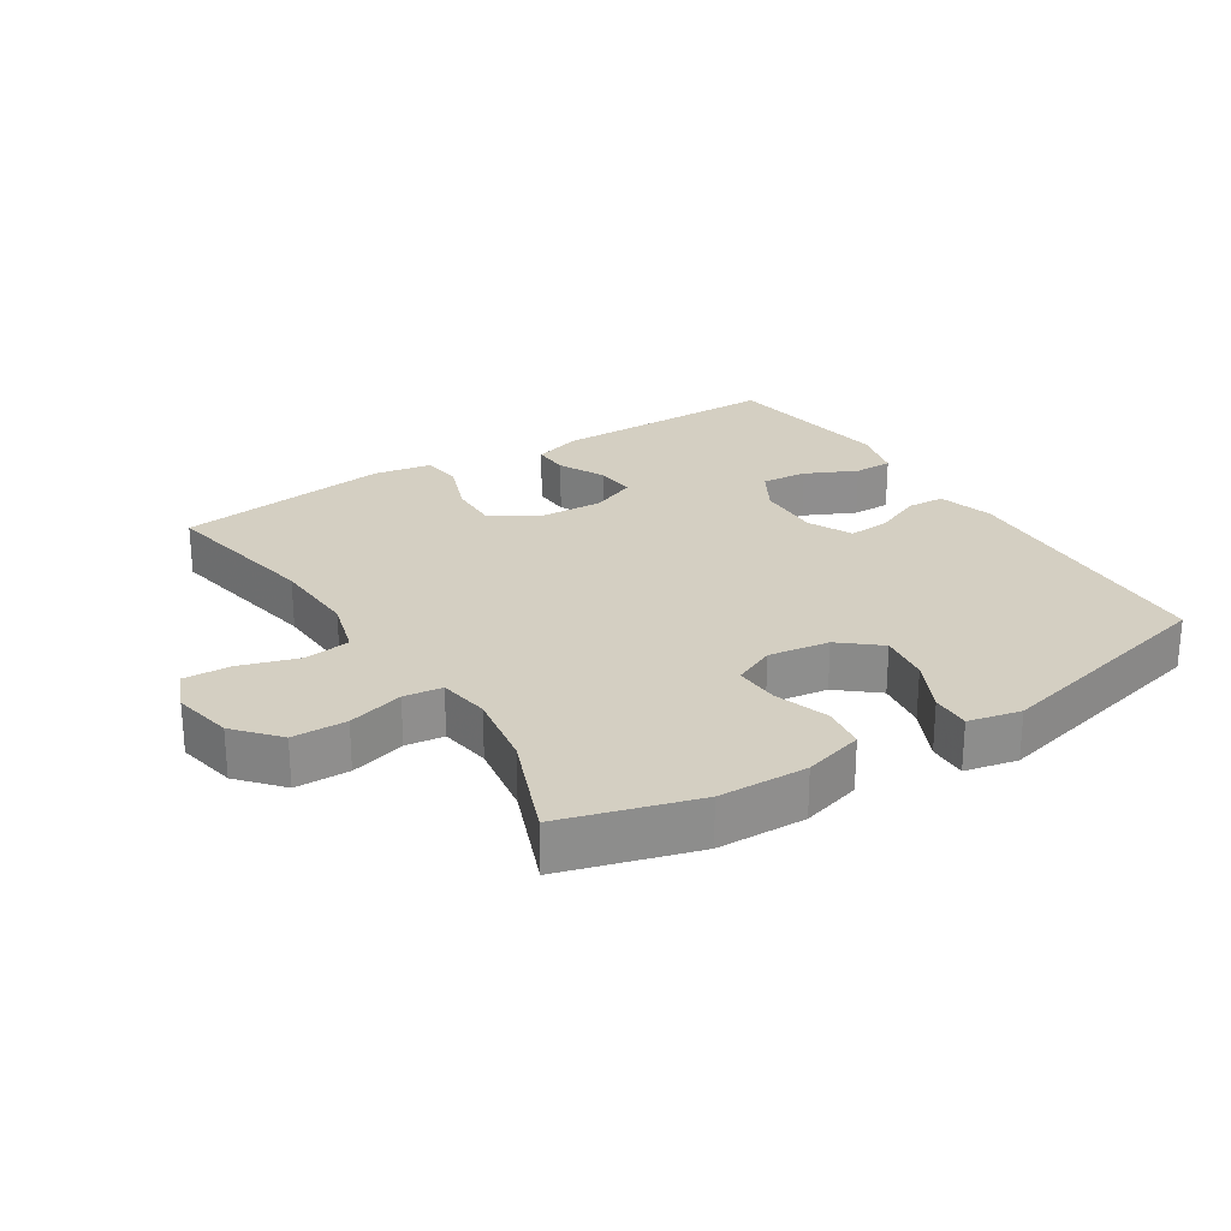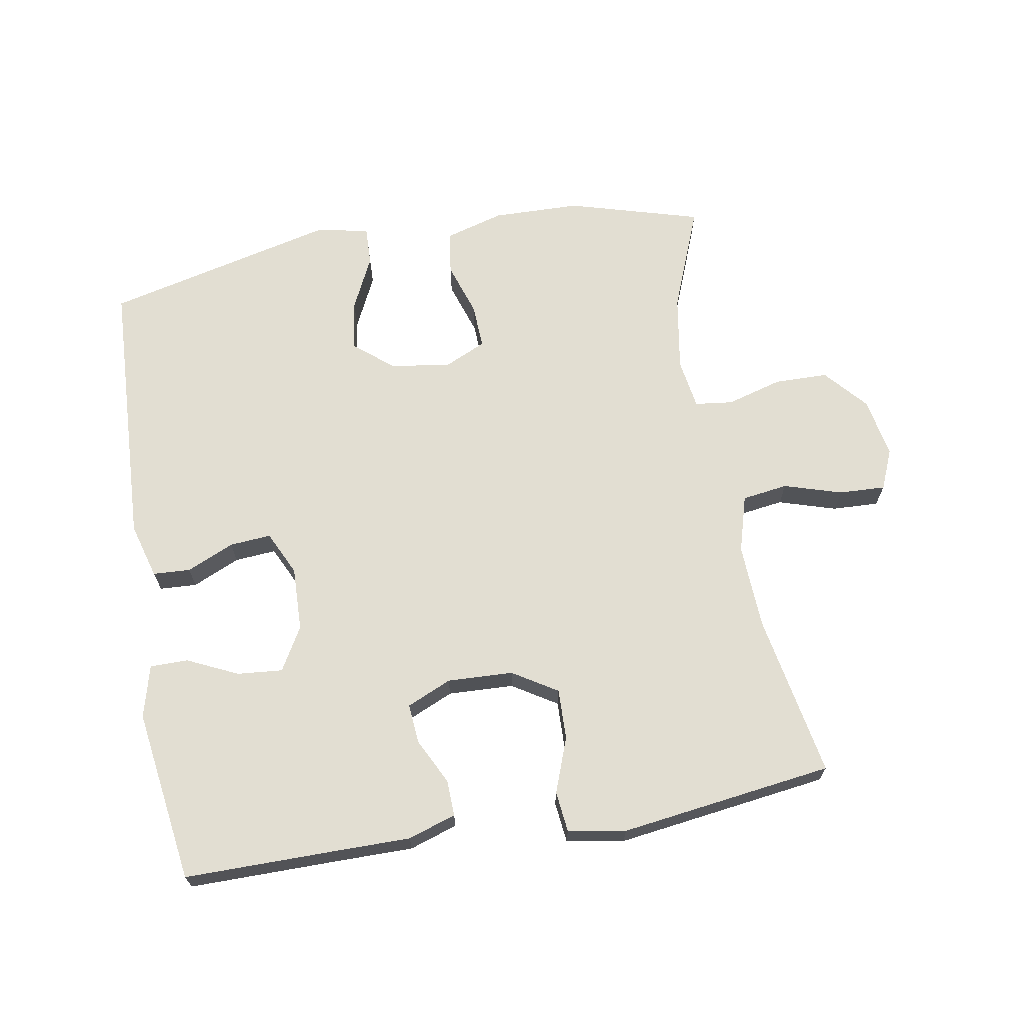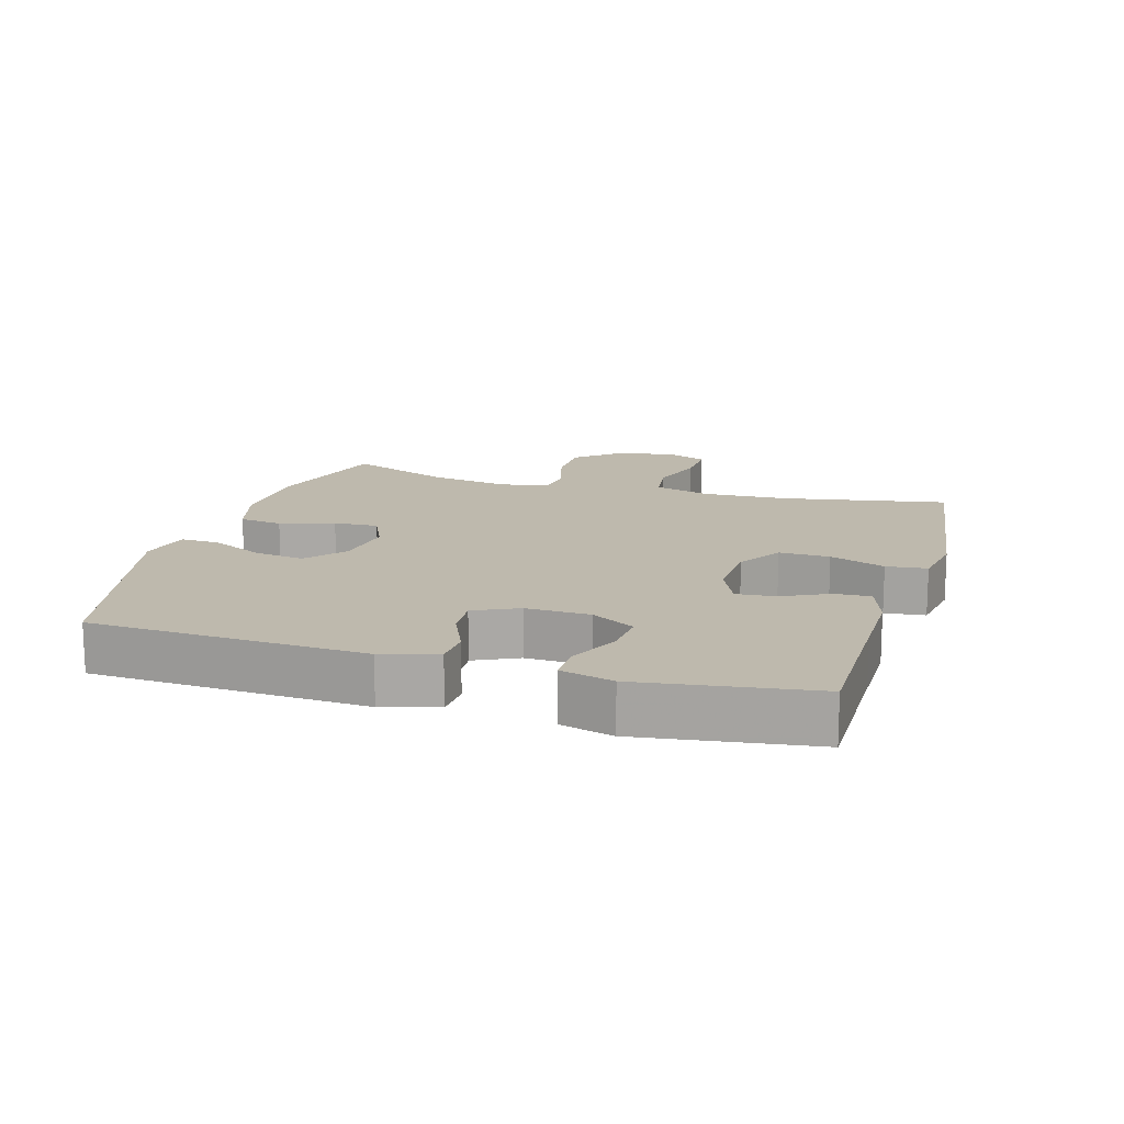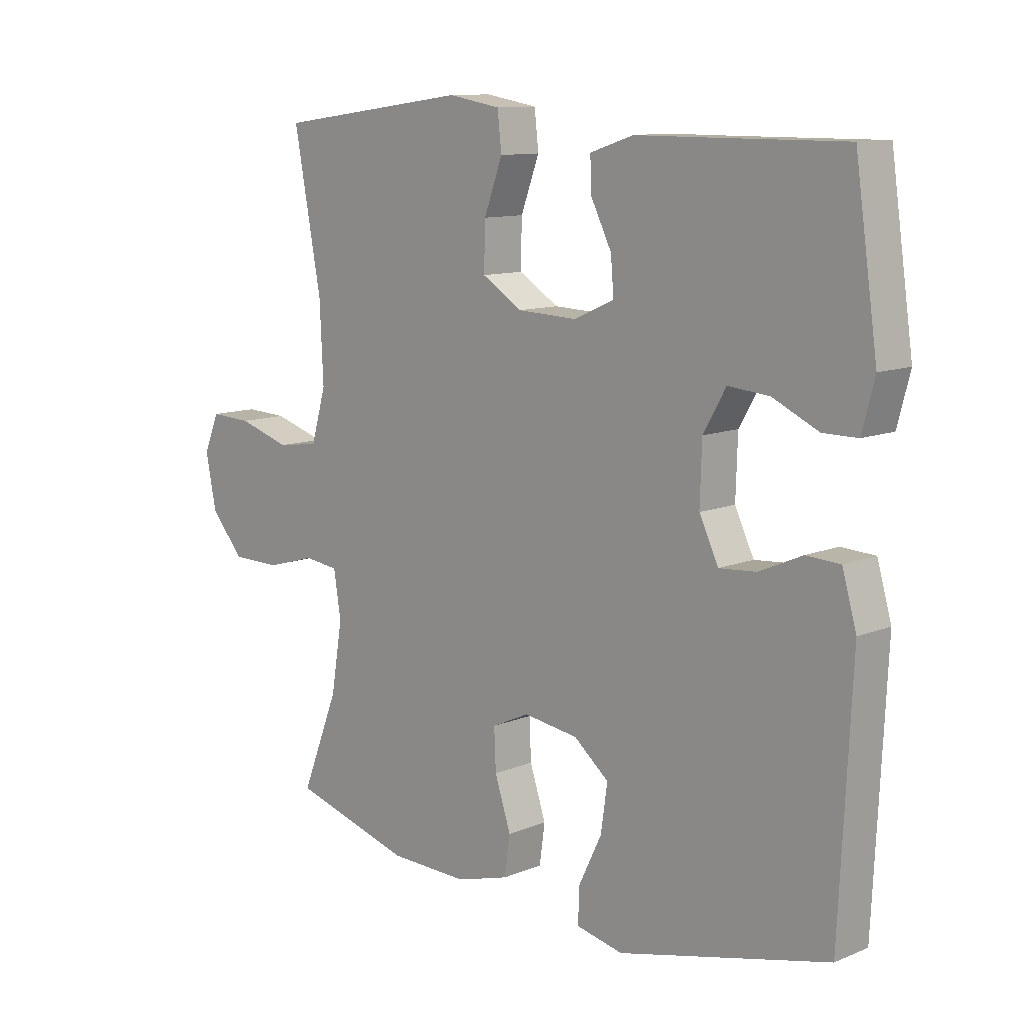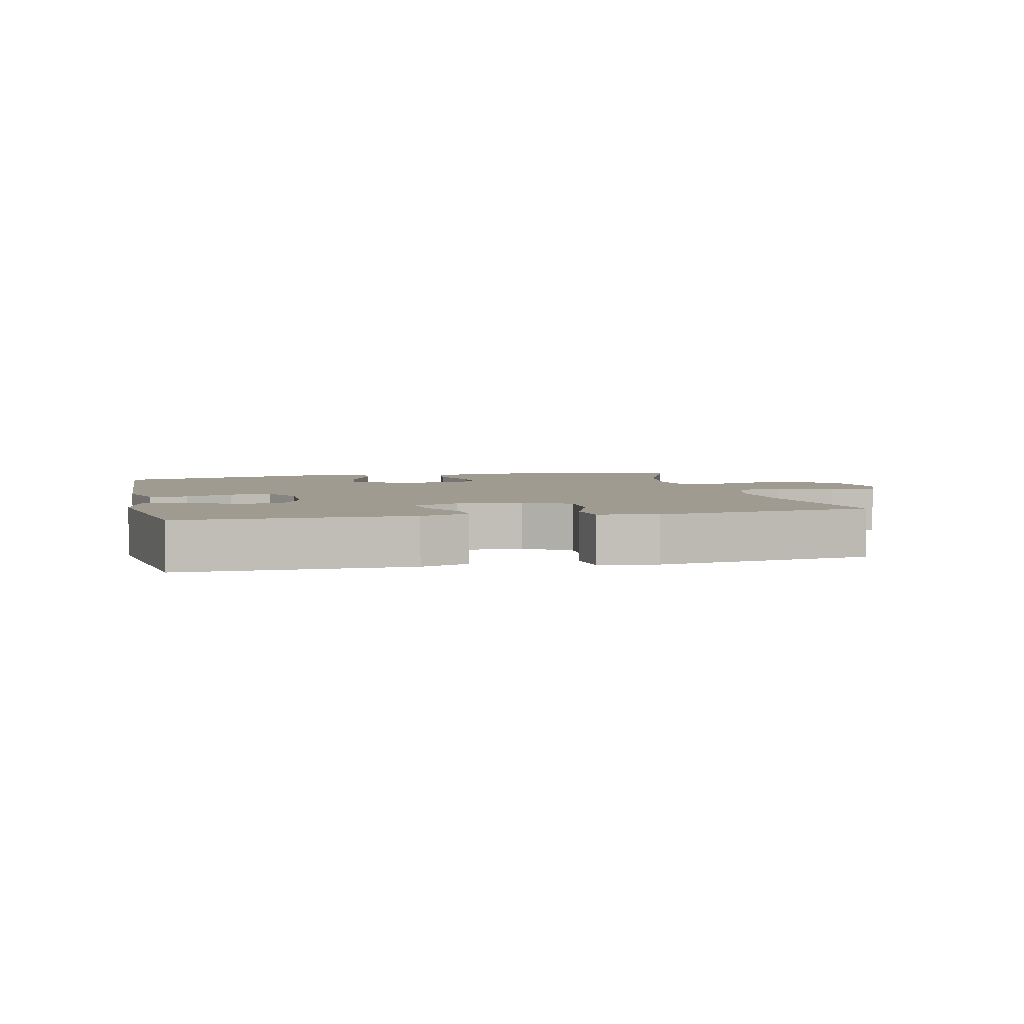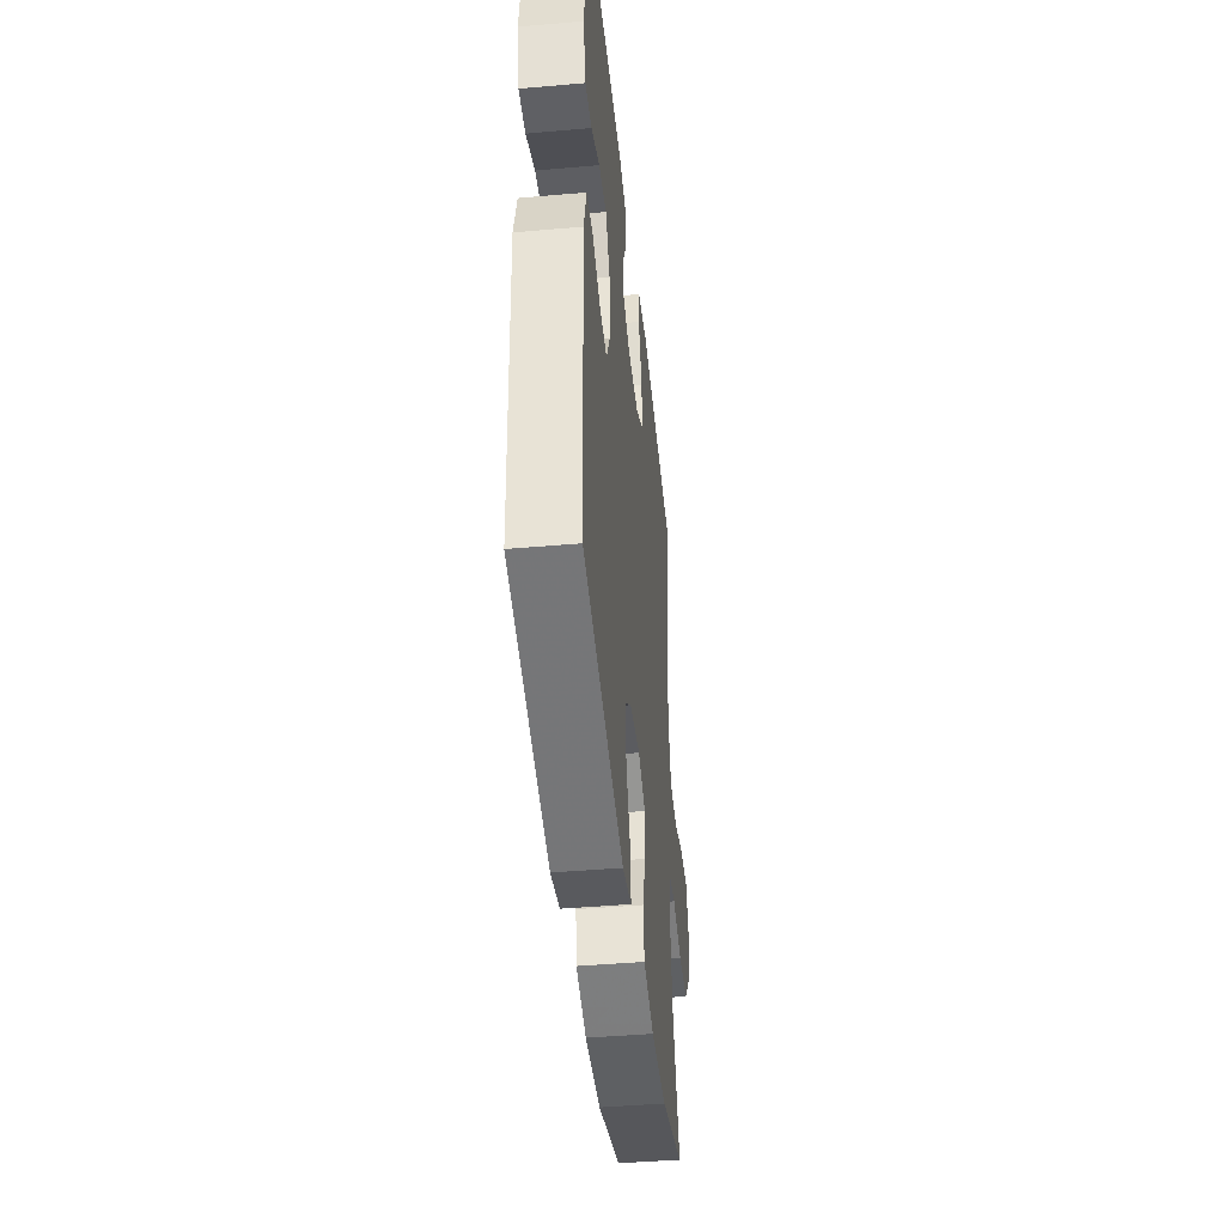
<metadata>
{"format":"obj","ext":"obj","renderer":"f3d","projection":"perspective","resolution":1024,"background":"white","views":[{"elev":25.4,"azim":147.7,"up":"+Y"},{"elev":67.8,"azim":-9.8,"up":"+Y"},{"elev":15.1,"azim":-73.4,"up":"+Y"},{"elev":11.0,"azim":-135.1,"up":"+Z"},{"elev":4.1,"azim":-13.0,"up":"+Y"},{"elev":-43.4,"azim":-84.1,"up":"+Z"}]}
</metadata>
<code>
v 0.5 0.07 -0.5
v 0.298 0.07 -0.558
v 0.164 0.07 -0.561
v 0.074 0.07 -0.535
v 0.065 0.07 -0.469
v 0.092 0.07 -0.387
v 0.095 0.07 -0.319
v 0.032 0.07 -0.29
v -0.06 0.07 -0.303
v -0.119 0.07 -0.352
v -0.108 0.07 -0.429
v -0.069 0.07 -0.51
v -0.067 0.07 -0.569
v -0.146 0.07 -0.586
v -0.5 0.07 -0.5
v -0.52 0.07 -0.083
v -0.496 0.07 0.001
v -0.439 0.07 0.004
v -0.367 0.07 -0.028
v -0.304 0.07 -0.033
v -0.272 0.07 0.034
v -0.275 0.07 0.132
v -0.313 0.07 0.198
v -0.382 0.07 0.192
v -0.459 0.07 0.156
v -0.517 0.07 0.156
v -0.538 0.07 0.236
v -0.5 0.07 0.5
v -0.27 0.07 0.499
v -0.154 0.07 0.499
v -0.081 0.07 0.475
v -0.083 0.07 0.42
v -0.118 0.07 0.35
v -0.123 0.07 0.29
v -0.055 0.07 0.26
v 0.045 0.07 0.264
v 0.113 0.07 0.306
v 0.111 0.07 0.383
v 0.08 0.07 0.467
v 0.087 0.07 0.529
v 0.175 0.07 0.544
v 0.5 0.07 0.5
v 0.454 0.07 0.251
v 0.448 0.07 0.121
v 0.473 0.07 0.034
v 0.543 0.07 0.024
v 0.631 0.07 0.051
v 0.702 0.07 0.054
v 0.728 0.07 -0.008
v 0.71 0.07 -0.099
v 0.654 0.07 -0.163
v 0.572 0.07 -0.164
v 0.488 0.07 -0.14
v 0.43 0.07 -0.147
v 0.418 0.07 -0.224
v 0.437 0.07 -0.34
v 0.5 0 -0.5
v 0.298 0 -0.558
v 0.164 0 -0.561
v 0.074 0 -0.535
v 0.065 0 -0.469
v 0.092 0 -0.387
v 0.095 0 -0.319
v 0.032 0 -0.29
v -0.06 0 -0.303
v -0.119 0 -0.352
v -0.108 0 -0.429
v -0.069 0 -0.51
v -0.067 0 -0.569
v -0.146 0 -0.586
v -0.5 0 -0.5
v -0.52 0 -0.083
v -0.496 0 0.001
v -0.439 0 0.004
v -0.367 0 -0.028
v -0.304 0 -0.033
v -0.272 0 0.034
v -0.275 0 0.132
v -0.313 0 0.198
v -0.382 0 0.192
v -0.459 0 0.156
v -0.517 0 0.156
v -0.538 0 0.236
v -0.5 0 0.5
v -0.27 0 0.499
v -0.154 0 0.499
v -0.081 0 0.475
v -0.083 0 0.42
v -0.118 0 0.35
v -0.123 0 0.29
v -0.055 0 0.26
v 0.045 0 0.264
v 0.113 0 0.306
v 0.111 0 0.383
v 0.08 0 0.467
v 0.087 0 0.529
v 0.175 0 0.544
v 0.5 0 0.5
v 0.454 0 0.251
v 0.448 0 0.121
v 0.473 0 0.034
v 0.543 0 0.024
v 0.631 0 0.051
v 0.702 0 0.054
v 0.728 0 -0.008
v 0.71 0 -0.099
v 0.654 0 -0.163
v 0.572 0 -0.164
v 0.488 0 -0.14
v 0.43 0 -0.147
v 0.418 0 -0.224
v 0.437 0 -0.34
f 51 52 53
f 50 51 53
f 49 50 53
f 48 49 53
f 47 48 53
f 46 47 53
f 45 46 53 54
f 44 45 54
f 43 44 54 55
f 41 42 43
f 40 41 43
f 39 40 43
f 38 39 43
f 37 38 43 55
f 31 32 33
f 30 31 33
f 29 30 33
f 28 29 33
f 27 28 33
f 26 27 33
f 25 26 33
f 24 25 33
f 23 24 33 34
f 22 23 34 35
f 17 18 19
f 16 17 19
f 15 16 19
f 14 15 19
f 13 14 19
f 12 13 19
f 11 12 19
f 10 11 19 20
f 9 10 20 21
f 4 5 6
f 3 4 6
f 2 3 6
f 1 2 6
f 56 1 6
f 56 6 7
f 56 7 8
f 55 56 8
f 37 55 8
f 36 37 8
f 22 35 36
f 21 22 36
f 9 21 36
f 8 9 36
f 109 108 107
f 109 107 106
f 109 106 105
f 109 105 104
f 109 104 103
f 109 103 102
f 110 109 102 101
f 110 101 100
f 111 110 100 99
f 99 98 97
f 99 97 96
f 99 96 95
f 99 95 94
f 111 99 94 93
f 89 88 87
f 89 87 86
f 89 86 85
f 89 85 84
f 89 84 83
f 89 83 82
f 89 82 81
f 89 81 80
f 90 89 80 79
f 91 90 79 78
f 75 74 73
f 75 73 72
f 75 72 71
f 75 71 70
f 75 70 69
f 75 69 68
f 75 68 67
f 76 75 67 66
f 77 76 66 65
f 62 61 60
f 62 60 59
f 62 59 58
f 62 58 57
f 62 57 112
f 63 62 112
f 64 63 112
f 64 112 111
f 64 111 93
f 64 93 92
f 92 91 78
f 92 78 77
f 92 77 65
f 92 65 64
f 1 57 58 2
f 2 58 59 3
f 3 59 60 4
f 4 60 61 5
f 5 61 62 6
f 6 62 63 7
f 7 63 64 8
f 8 64 65 9
f 9 65 66 10
f 10 66 67 11
f 11 67 68 12
f 12 68 69 13
f 13 69 70 14
f 14 70 71 15
f 15 71 72 16
f 16 72 73 17
f 17 73 74 18
f 18 74 75 19
f 19 75 76 20
f 20 76 77 21
f 21 77 78 22
f 22 78 79 23
f 23 79 80 24
f 24 80 81 25
f 25 81 82 26
f 26 82 83 27
f 27 83 84 28
f 28 84 85 29
f 29 85 86 30
f 30 86 87 31
f 31 87 88 32
f 32 88 89 33
f 33 89 90 34
f 34 90 91 35
f 35 91 92 36
f 36 92 93 37
f 37 93 94 38
f 38 94 95 39
f 39 95 96 40
f 40 96 97 41
f 41 97 98 42
f 42 98 99 43
f 43 99 100 44
f 44 100 101 45
f 45 101 102 46
f 46 102 103 47
f 47 103 104 48
f 48 104 105 49
f 49 105 106 50
f 50 106 107 51
f 51 107 108 52
f 52 108 109 53
f 53 109 110 54
f 54 110 111 55
f 55 111 112 56
f 56 112 57 1

</code>
